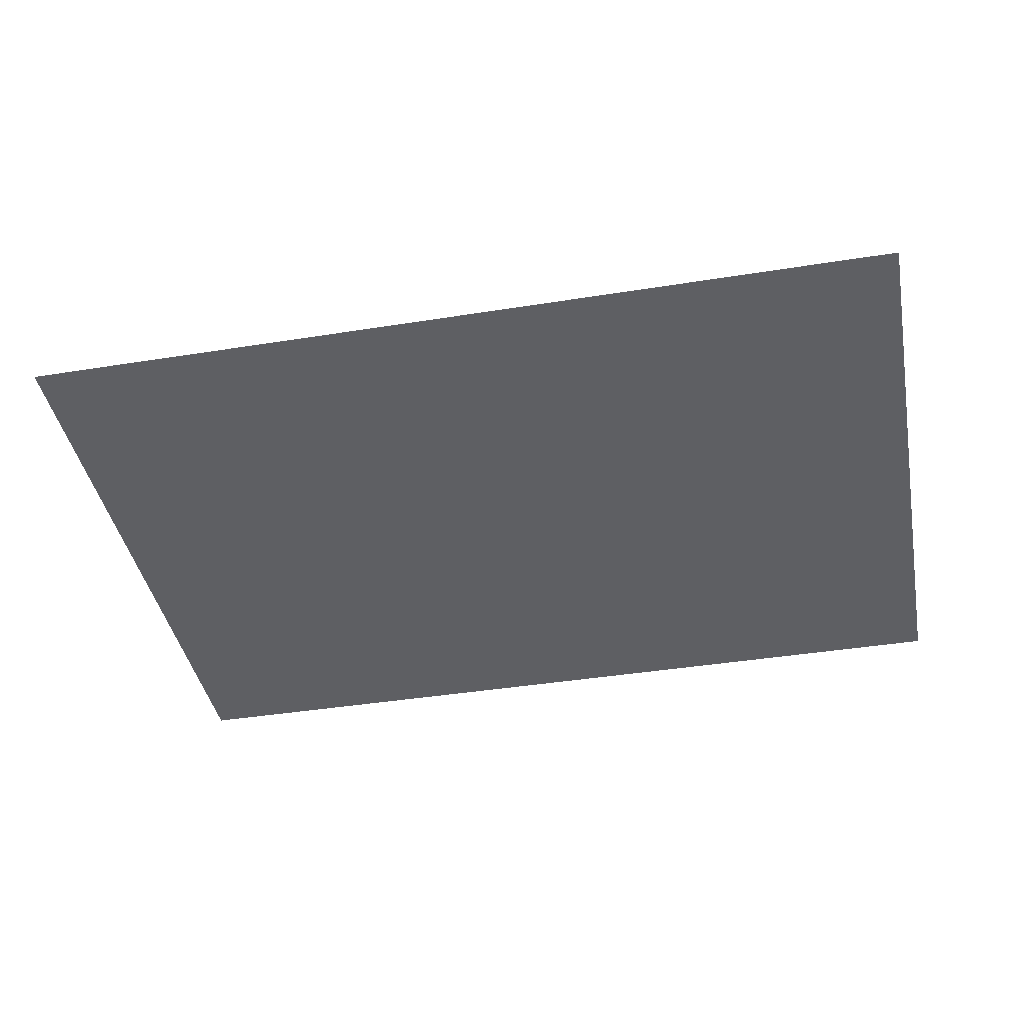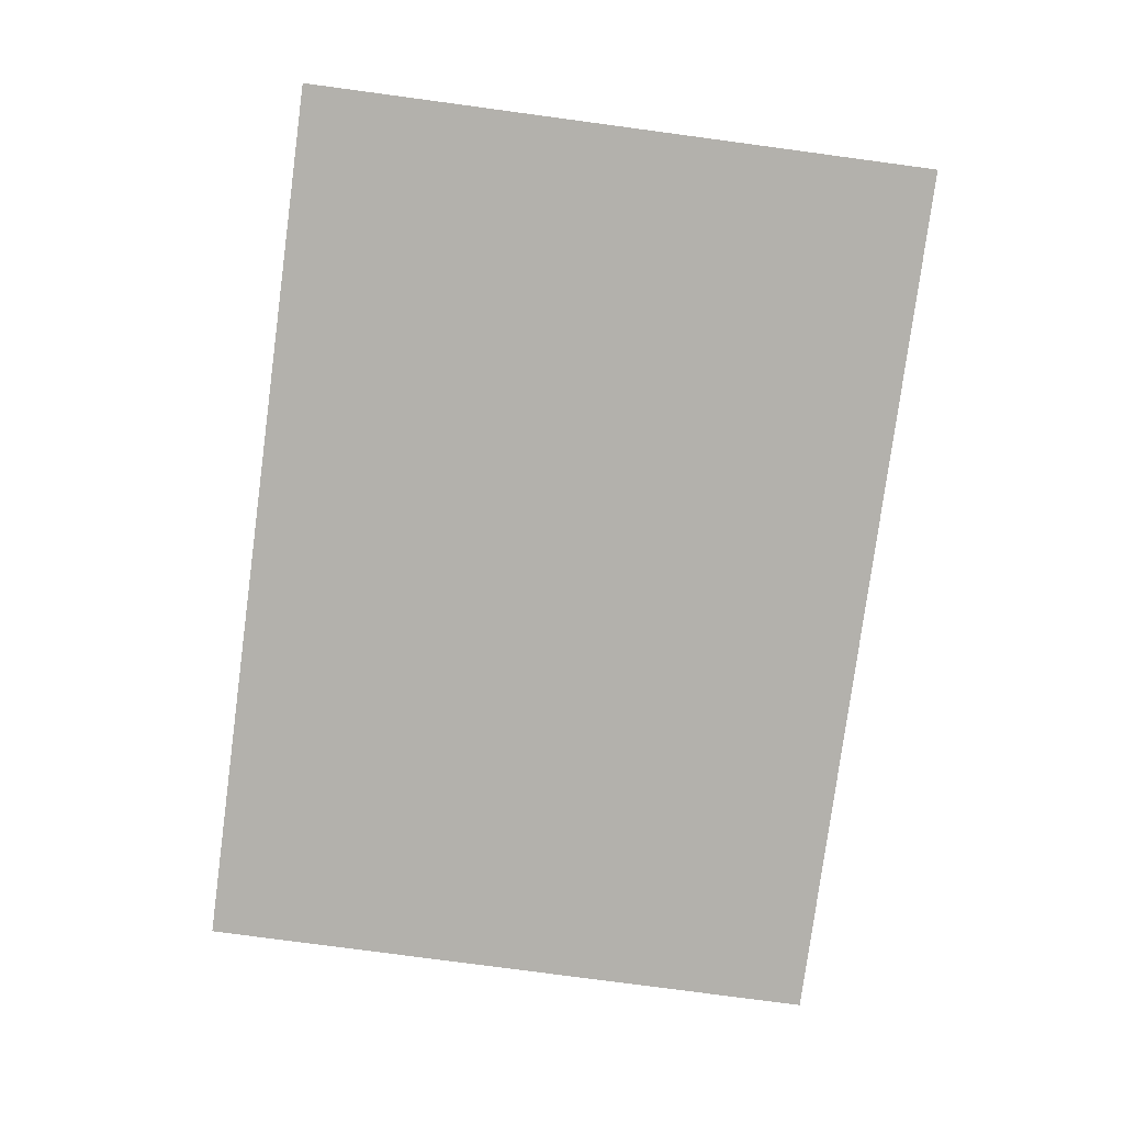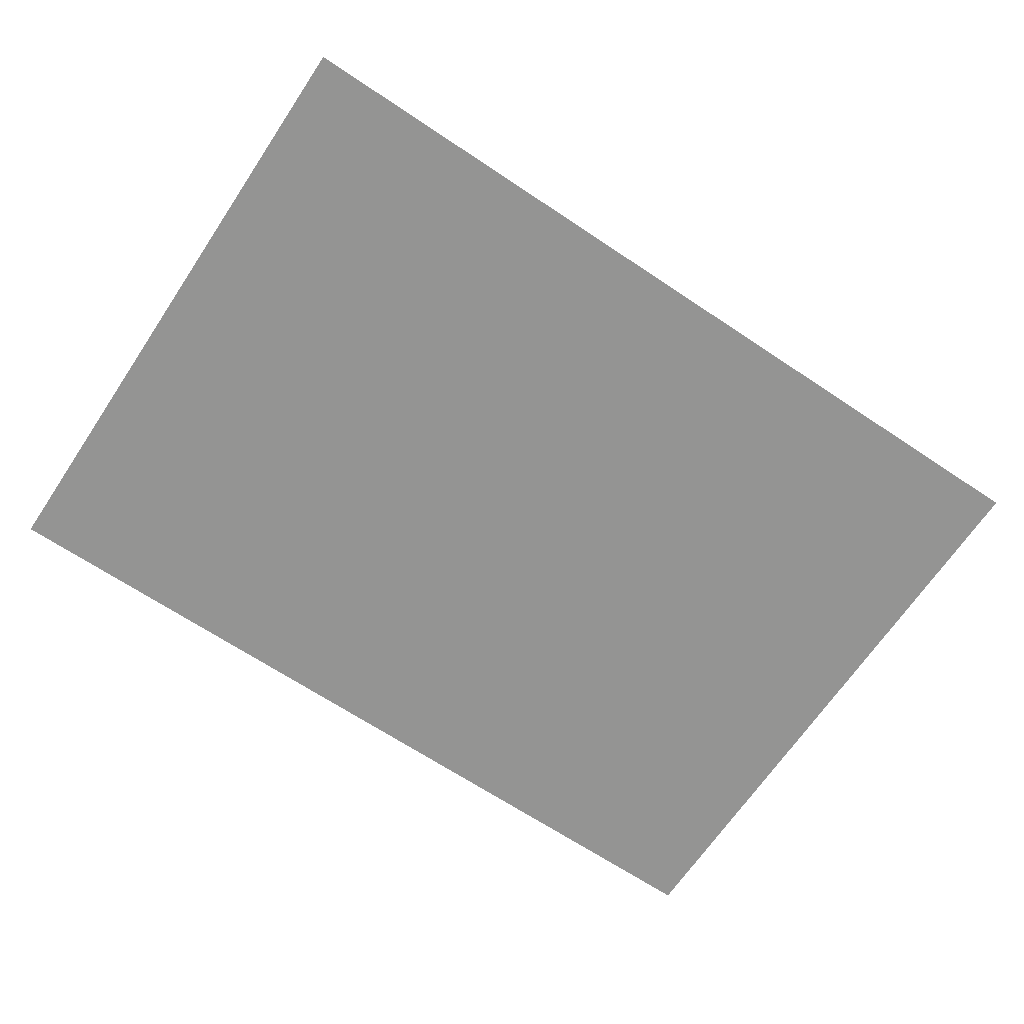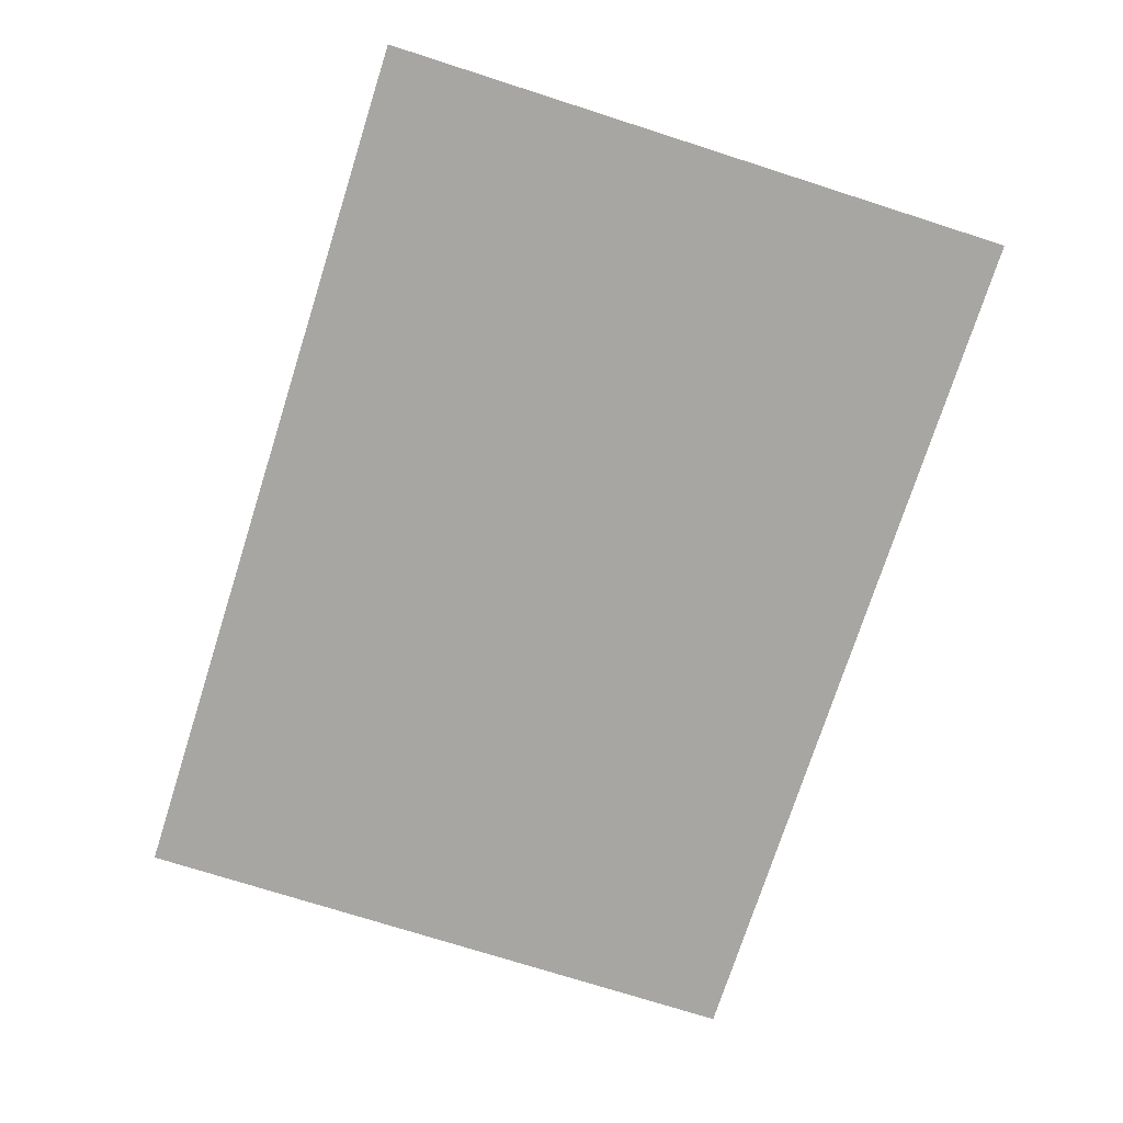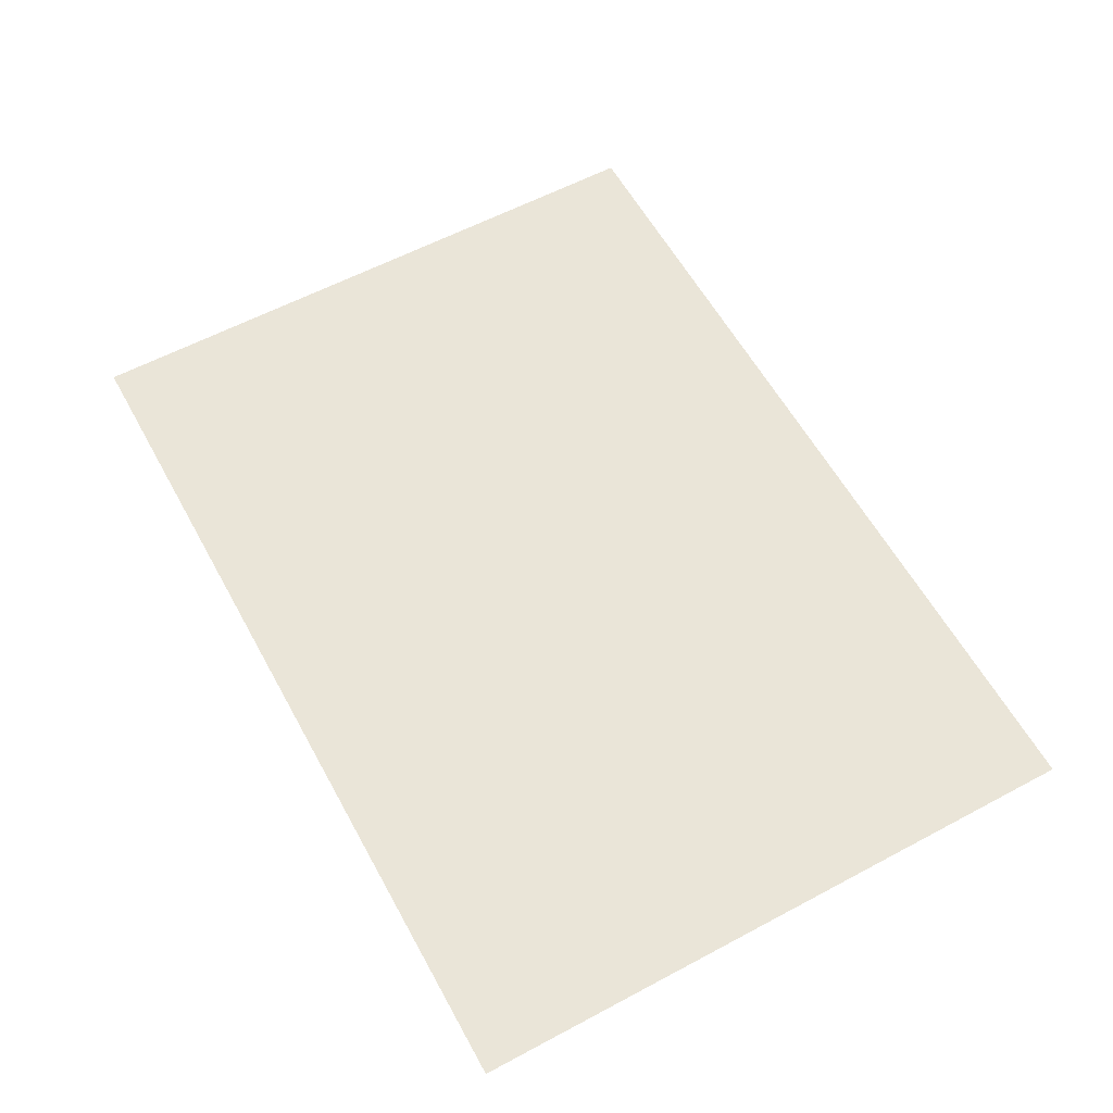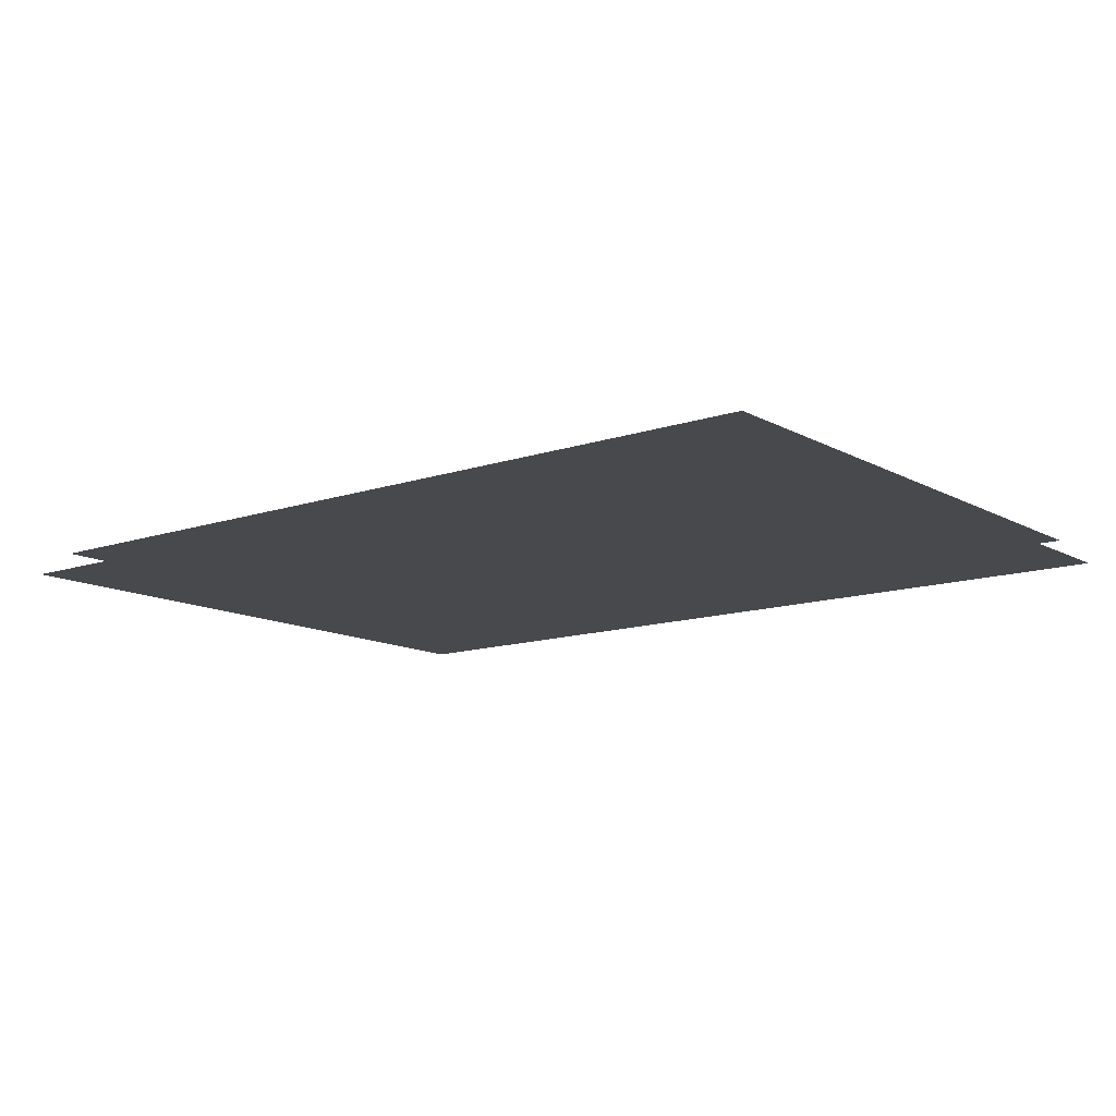
<metadata>
{"format":"obj","ext":"obj","renderer":"f3d","projection":"perspective","resolution":1024,"background":"white","views":[{"elev":-41.2,"azim":11.0,"up":"+Y"},{"elev":-79.1,"azim":82.4,"up":"+Y"},{"elev":-67.0,"azim":-33.8,"up":"+Y"},{"elev":-74.2,"azim":-107.7,"up":"+Y"},{"elev":59.5,"azim":-118.7,"up":"+Y"},{"elev":-12.5,"azim":-141.6,"up":"+Y"}]}
</metadata>
<code>
v 0.2121 0.06699 0.1622
v -0.2093 0.06699 0.1622
v -0.2093 0.06699 -0.1382
v 0.2121 0.06699 -0.1382
v 0.2023 0.07798 -0.1284
v -0.1995 0.07798 0.1525
v 0.2023 0.07798 0.1525
v -0.1995 0.07798 -0.1284
f 3 1 2
f 2 1 3
f 1 3 4
f 4 3 1
f 5 6 7
f 7 6 5
f 6 5 8
f 8 5 6

</code>
